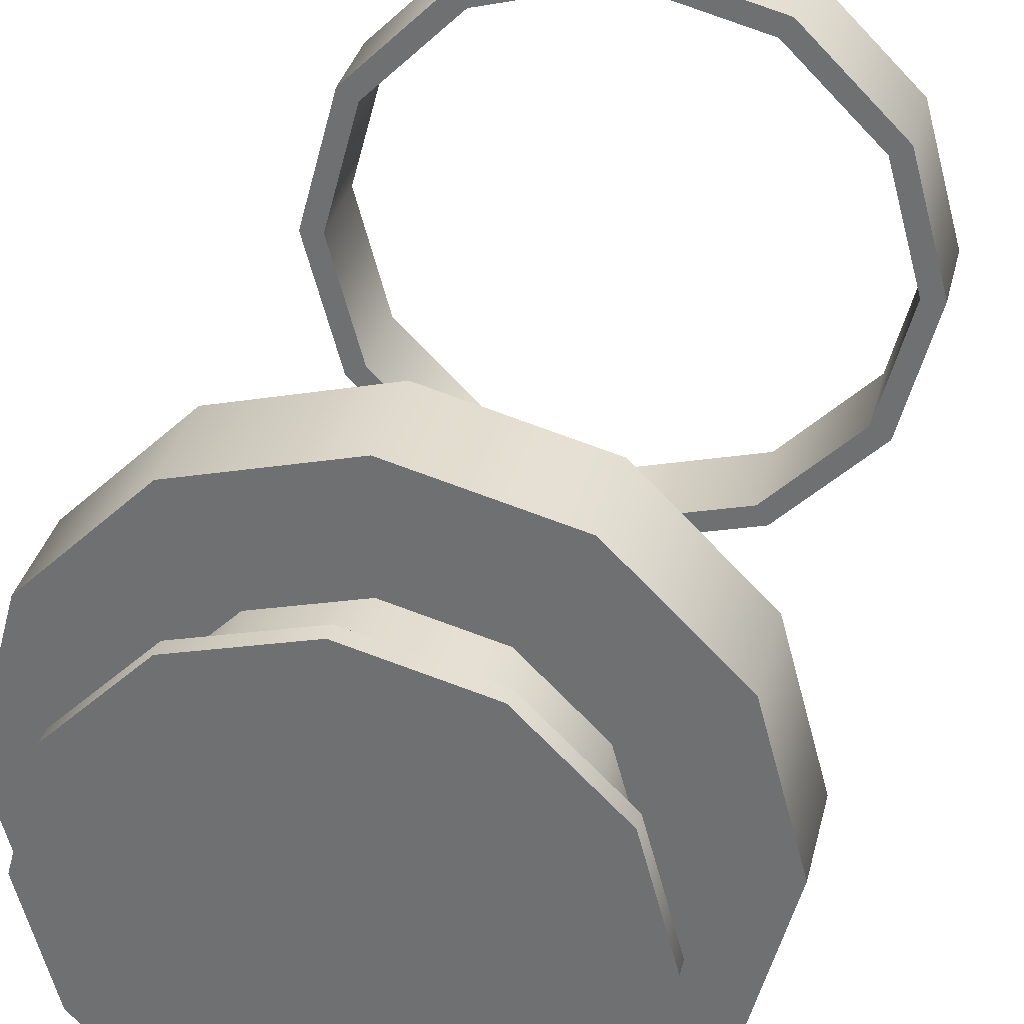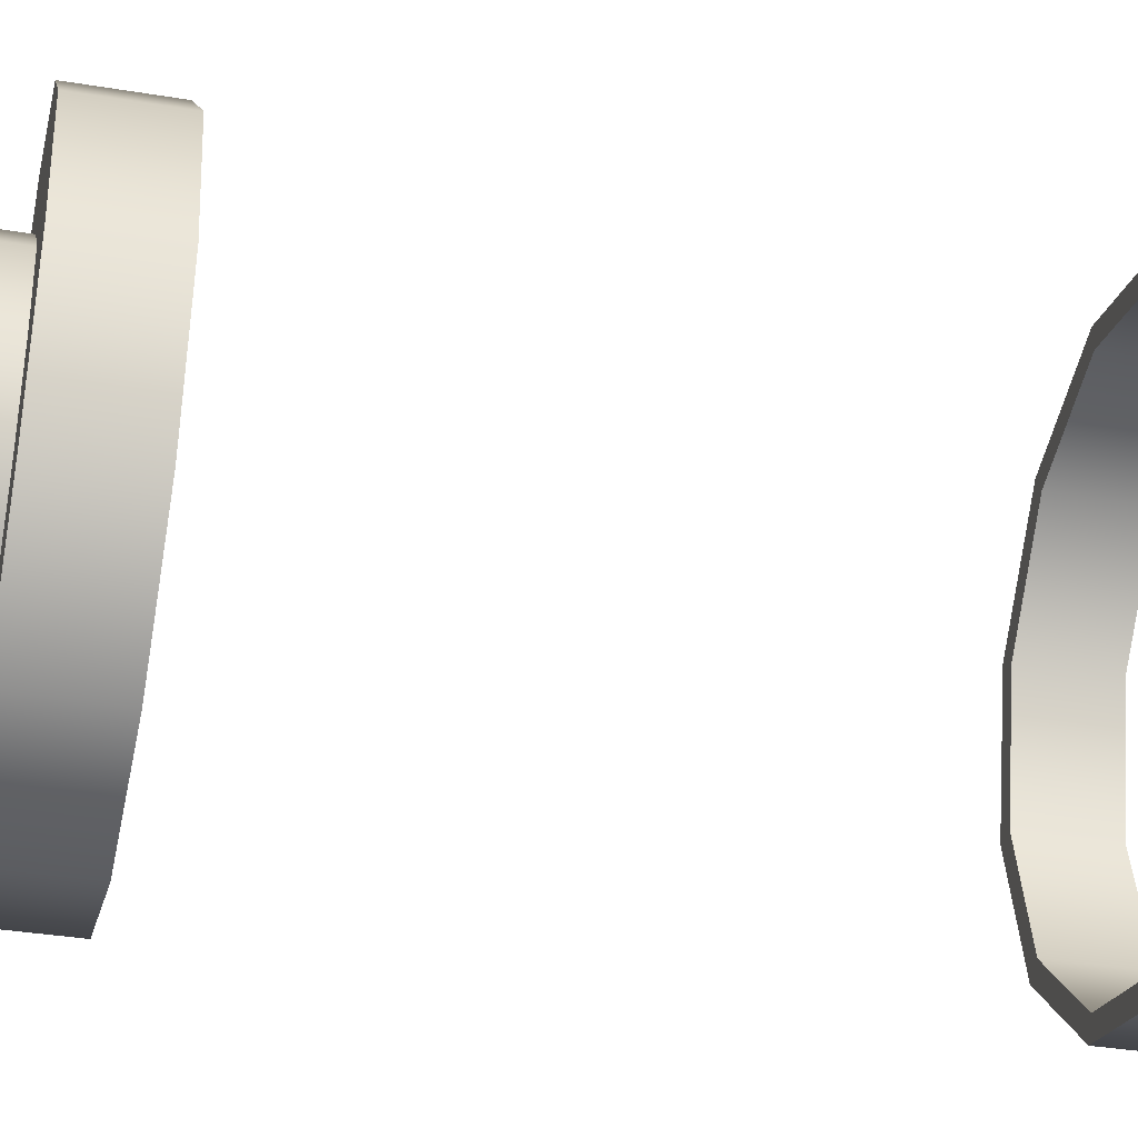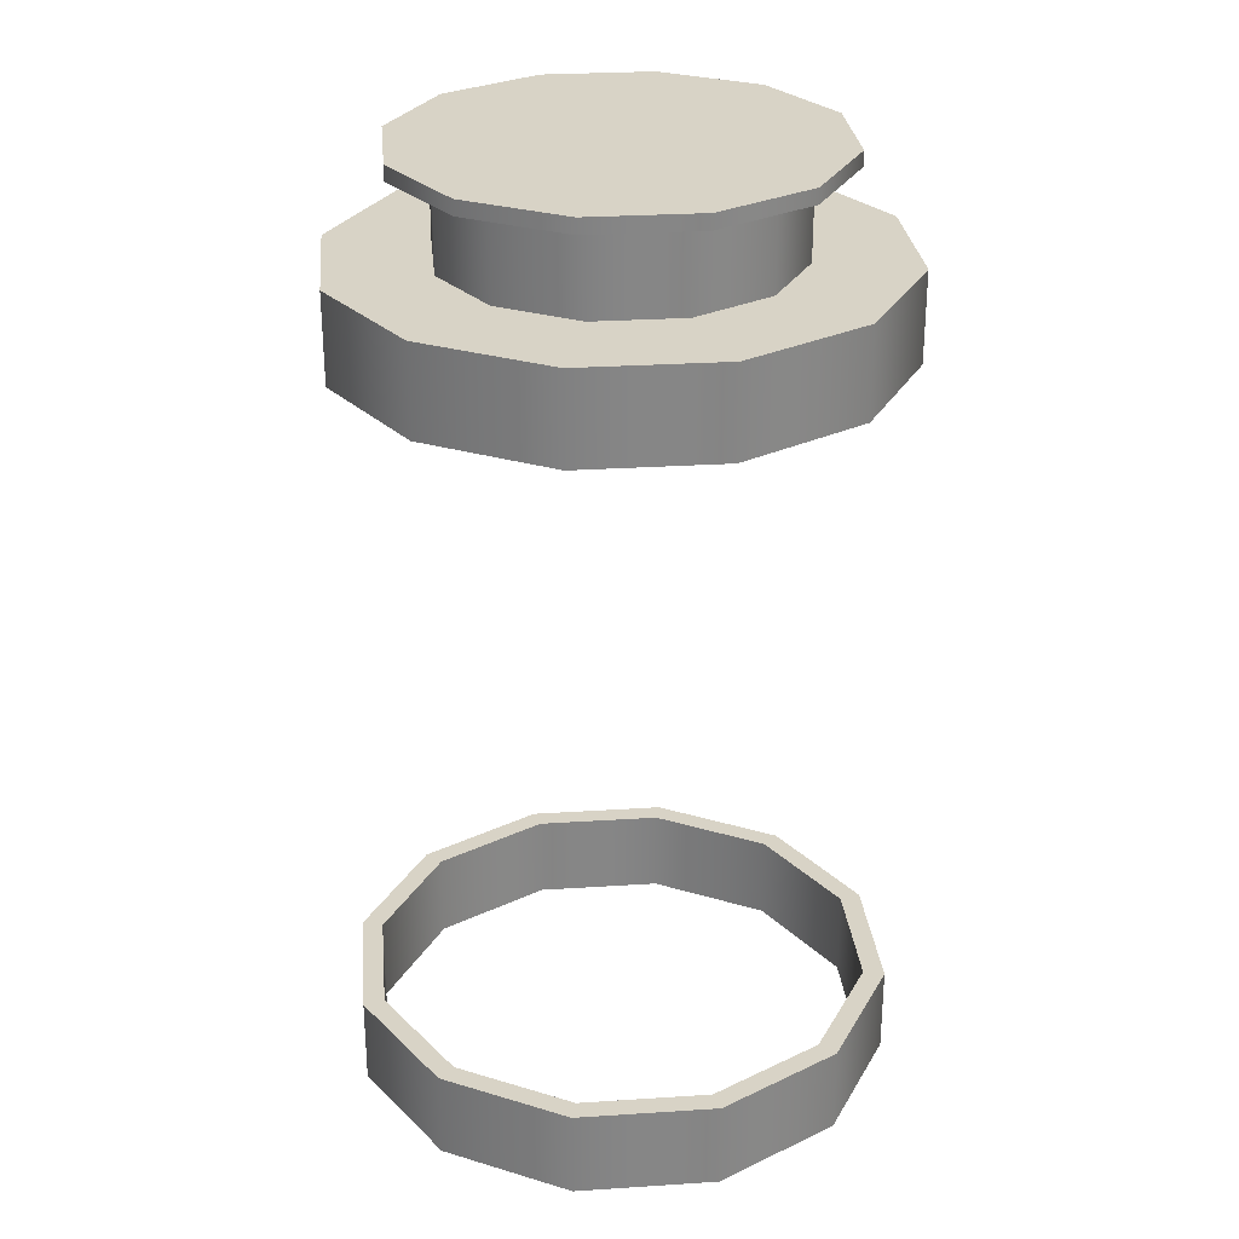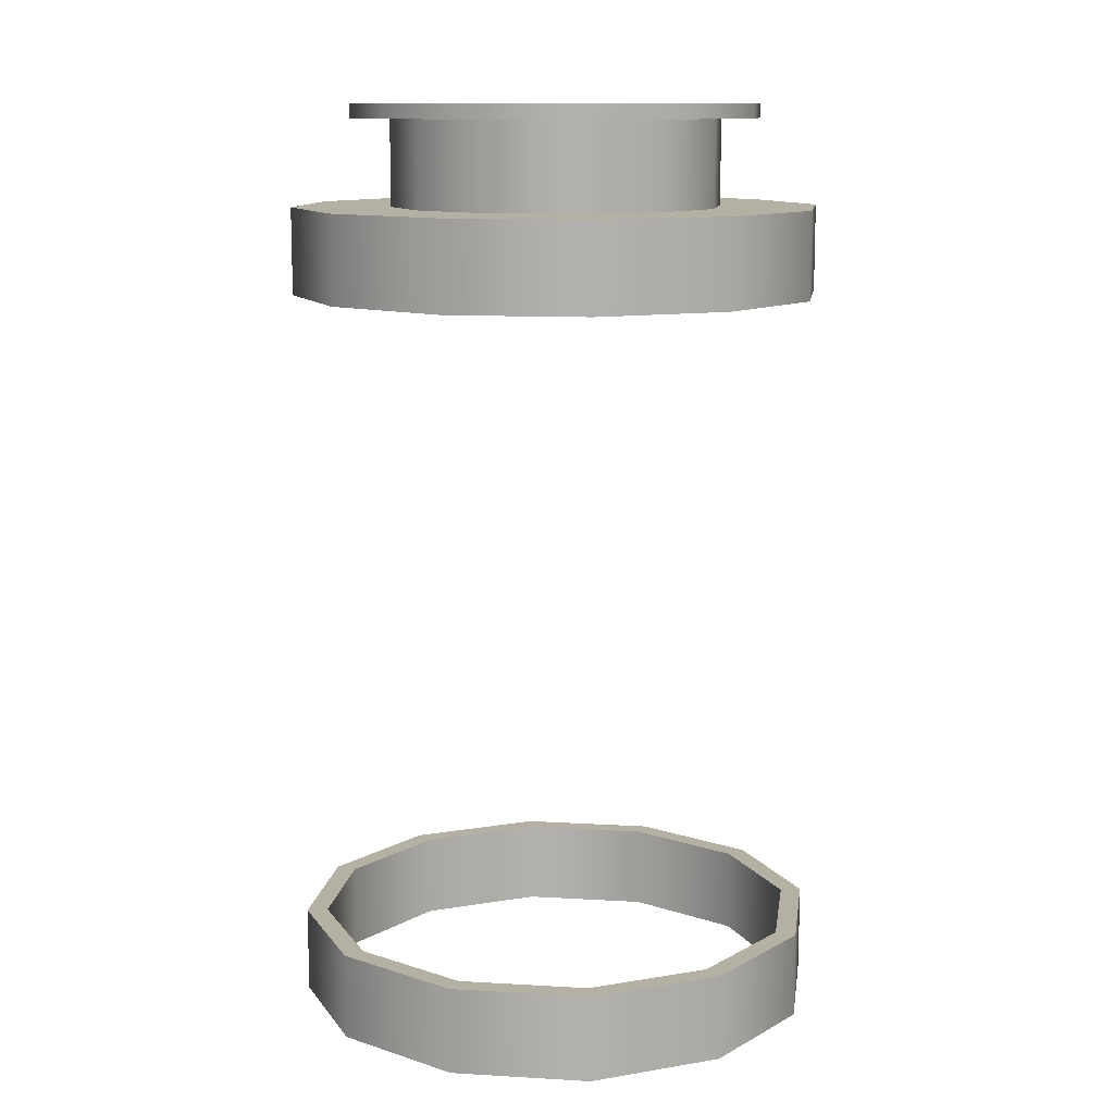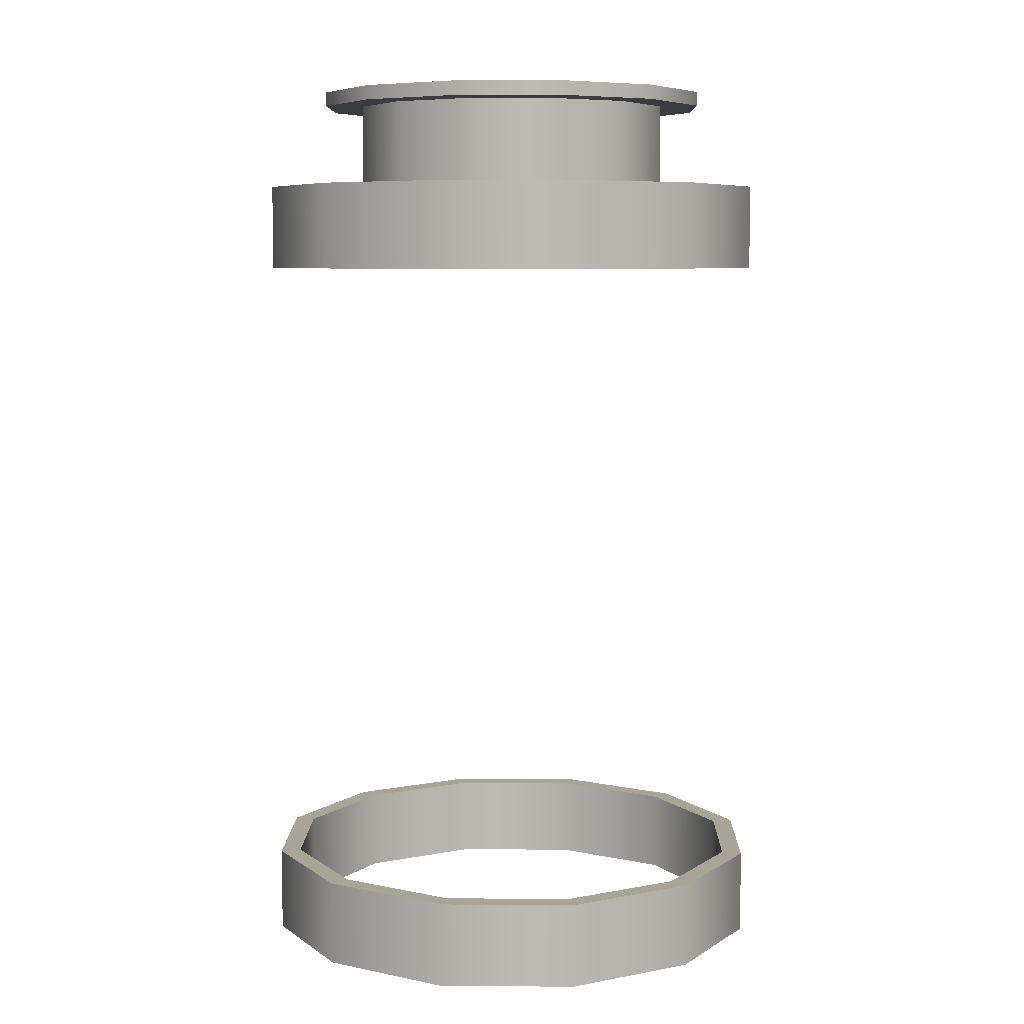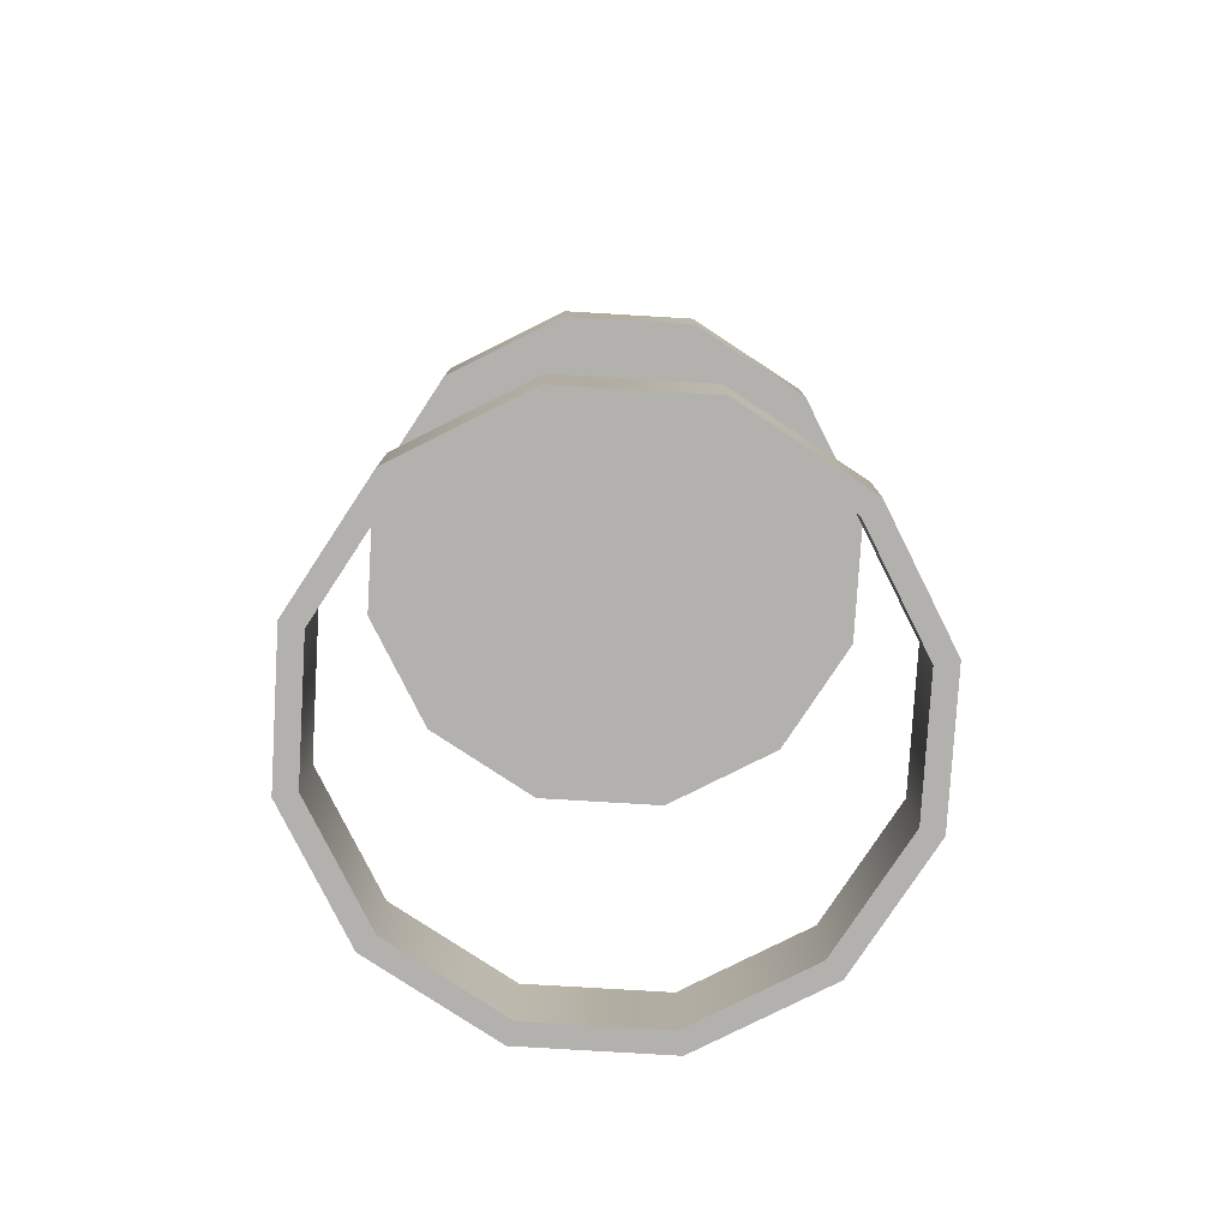
<metadata>
{"format":"obj","ext":"obj","renderer":"f3d","projection":"perspective","resolution":1024,"background":"white","views":[{"elev":32.9,"azim":-167.0,"up":"+Z"},{"elev":-35.5,"azim":-102.4,"up":"+Z"},{"elev":28.2,"azim":-80.6,"up":"+Y"},{"elev":11.6,"azim":53.0,"up":"+Y"},{"elev":7.0,"azim":46.1,"up":"+Y"},{"elev":-79.2,"azim":-168.4,"up":"+Y"}]}
</metadata>
<code>
v 14.56 -91.4 -8.407
v 8.407 -91.4 -14.56
v 0 -91.4 -16.81
v -8.407 -91.4 -14.56
v -14.56 -91.4 -8.407
v -16.81 -91.4 0
v -14.56 -91.4 8.407
v -8.407 -91.4 14.56
v 0 -91.4 16.81
v 8.407 -91.4 14.56
v 14.56 -91.4 8.407
v 16.81 -91.4 0
v 14.56 -85.91 -8.407
v 8.407 -85.91 -14.56
v 0 -85.91 -16.81
v -8.407 -85.91 -14.56
v -14.56 -85.91 -8.407
v -16.81 -85.91 0
v -14.56 -85.91 8.407
v -8.407 -85.91 14.56
v 0 -85.91 16.81
v 8.407 -85.91 14.56
v 14.56 -85.91 8.407
v 16.81 -85.91 0
v 0 -91.4 0
v 0 -85.91 0
v 9.128 -85.91 -5.27
v 5.27 -85.91 -9.128
v 0 -85.91 -10.54
v -5.27 -85.91 -9.128
v -9.128 -85.91 -5.27
v -10.54 -85.91 0
v -9.128 -85.91 5.27
v -5.27 -85.91 9.128
v 0 -85.91 10.54
v 5.27 -85.91 9.128
v 9.128 -85.91 5.27
v 10.54 -85.91 0
v 9.128 -80.43 -5.27
v 5.27 -80.43 -9.128
v 0 -80.43 -10.54
v -5.27 -80.43 -9.128
v -9.128 -80.43 -5.27
v -10.54 -80.43 0
v -9.128 -80.43 5.27
v -5.27 -80.43 9.128
v 0 -80.43 10.54
v 5.27 -80.43 9.128
v 9.128 -80.43 5.27
v 10.54 -80.43 0
v 0 -80.43 0
v 11.31 -80.43 -6.531
v 6.531 -80.43 -11.31
v 0 -80.43 -13.06
v -6.531 -80.43 -11.31
v -11.31 -80.43 -6.531
v -13.06 -80.43 0
v -11.31 -80.43 6.531
v -6.531 -80.43 11.31
v 0 -80.43 13.06
v 6.531 -80.43 11.31
v 11.31 -80.43 6.531
v 13.06 -80.43 0
v 11.31 -79.52 -6.531
v 6.531 -79.52 -11.31
v 0 -79.52 -13.06
v -6.531 -79.52 -11.31
v -11.31 -79.52 -6.531
v -13.06 -79.52 0
v -11.31 -79.52 6.531
v -6.531 -79.52 11.31
v 0 -79.52 13.06
v 6.531 -79.52 11.31
v 11.31 -79.52 6.531
v 13.06 -79.52 0
v 0 -80.43 0
v 0 -79.52 0
v 14.56 -137.9 -8.407
v 8.407 -137.9 -14.56
v 0 -137.9 -16.81
v -8.407 -137.9 -14.56
v -14.56 -137.9 -8.407
v -16.81 -137.9 0
v -14.56 -137.9 8.407
v -8.407 -137.9 14.56
v 0 -137.9 16.81
v 8.407 -137.9 14.56
v 14.56 -137.9 8.407
v 16.81 -137.9 0
v 14.56 -132.4 -8.407
v 8.407 -132.4 -14.56
v 0 -132.4 -16.81
v -8.407 -132.4 -14.56
v -14.56 -132.4 -8.407
v -16.81 -132.4 0
v -14.56 -132.4 8.407
v -8.407 -132.4 14.56
v 0 -132.4 16.81
v 8.407 -132.4 14.56
v 14.56 -132.4 8.407
v 16.81 -132.4 0
v 13.4 -137.9 -7.737
v 7.737 -137.9 -13.4
v 7.737 -132.4 -13.4
v 13.4 -132.4 -7.737
v 0 -137.9 -15.47
v 0 -132.4 -15.47
v -7.737 -137.9 -13.4
v -7.737 -132.4 -13.4
v -13.4 -137.9 -7.737
v -13.4 -132.4 -7.737
v -15.47 -137.9 0
v -15.47 -132.4 0
v -13.4 -137.9 7.737
v -13.4 -132.4 7.737
v -7.737 -137.9 13.4
v -7.737 -132.4 13.4
v 0 -137.9 15.47
v 0 -132.4 15.47
v 7.737 -137.9 13.4
v 7.737 -132.4 13.4
v 13.4 -137.9 7.737
v 13.4 -132.4 7.737
v 15.47 -137.9 0
v 15.47 -132.4 0
f 1 2 14 13
f 2 3 15 14
f 3 4 16 15
f 4 5 17 16
f 5 6 18 17
f 6 7 19 18
f 7 8 20 19
f 8 9 21 20
f 9 10 22 21
f 10 11 23 22
f 11 12 24 23
f 12 1 13 24
f 2 1 25
f 3 2 25
f 4 3 25
f 5 4 25
f 6 5 25
f 7 6 25
f 8 7 25
f 9 8 25
f 10 9 25
f 11 10 25
f 12 11 25
f 1 12 25
f 13 14 26
f 14 15 26
f 15 16 26
f 16 17 26
f 17 18 26
f 18 19 26
f 19 20 26
f 20 21 26
f 21 22 26
f 22 23 26
f 23 24 26
f 24 13 26
f 27 28 40 39
f 28 29 41 40
f 29 30 42 41
f 30 31 43 42
f 31 32 44 43
f 32 33 45 44
f 33 34 46 45
f 34 35 47 46
f 35 36 48 47
f 36 37 49 48
f 37 38 50 49
f 38 27 39 50
f 39 40 51
f 40 41 51
f 41 42 51
f 42 43 51
f 43 44 51
f 44 45 51
f 45 46 51
f 46 47 51
f 47 48 51
f 48 49 51
f 49 50 51
f 50 39 51
f 52 53 65 64
f 53 54 66 65
f 54 55 67 66
f 55 56 68 67
f 56 57 69 68
f 57 58 70 69
f 58 59 71 70
f 59 60 72 71
f 60 61 73 72
f 61 62 74 73
f 62 63 75 74
f 63 52 64 75
f 53 52 76
f 54 53 76
f 55 54 76
f 56 55 76
f 57 56 76
f 58 57 76
f 59 58 76
f 60 59 76
f 61 60 76
f 62 61 76
f 63 62 76
f 52 63 76
f 64 65 77
f 65 66 77
f 66 67 77
f 67 68 77
f 68 69 77
f 69 70 77
f 70 71 77
f 71 72 77
f 72 73 77
f 73 74 77
f 74 75 77
f 75 64 77
f 102 105 104 103
f 103 104 107 106
f 106 107 109 108
f 108 109 111 110
f 110 111 113 112
f 112 113 115 114
f 114 115 117 116
f 116 117 119 118
f 118 119 121 120
f 120 121 123 122
f 122 123 125 124
f 124 125 105 102
f 78 79 91 90
f 79 80 92 91
f 80 81 93 92
f 81 82 94 93
f 82 83 95 94
f 83 84 96 95
f 84 85 97 96
f 85 86 98 97
f 86 87 99 98
f 87 88 100 99
f 88 89 101 100
f 89 78 90 101
f 78 102 103 79
f 91 104 105 90
f 79 103 106 80
f 92 107 104 91
f 80 106 108 81
f 93 109 107 92
f 81 108 110 82
f 94 111 109 93
f 82 110 112 83
f 95 113 111 94
f 83 112 114 84
f 96 115 113 95
f 84 114 116 85
f 97 117 115 96
f 85 116 118 86
f 98 119 117 97
f 86 118 120 87
f 99 121 119 98
f 87 120 122 88
f 100 123 121 99
f 88 122 124 89
f 101 125 123 100
f 89 124 102 78
f 90 105 125 101

</code>
